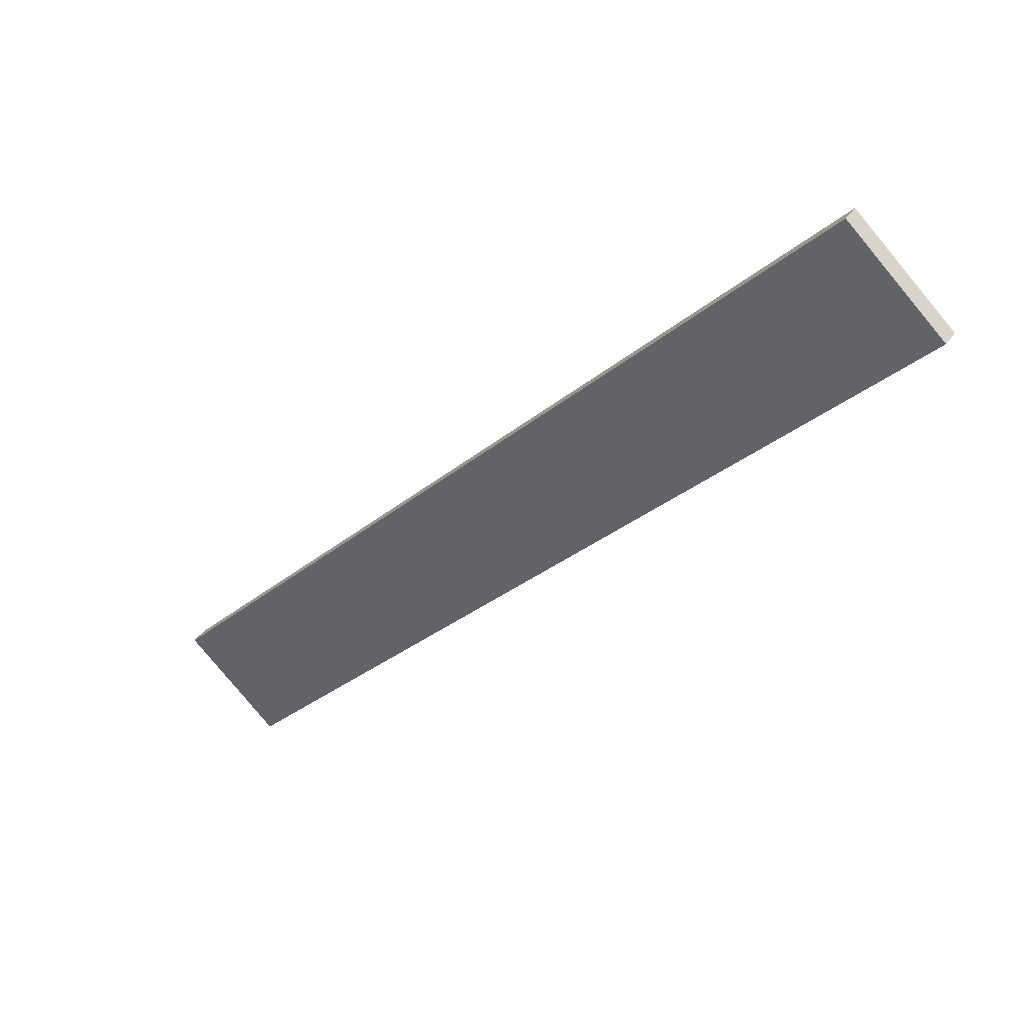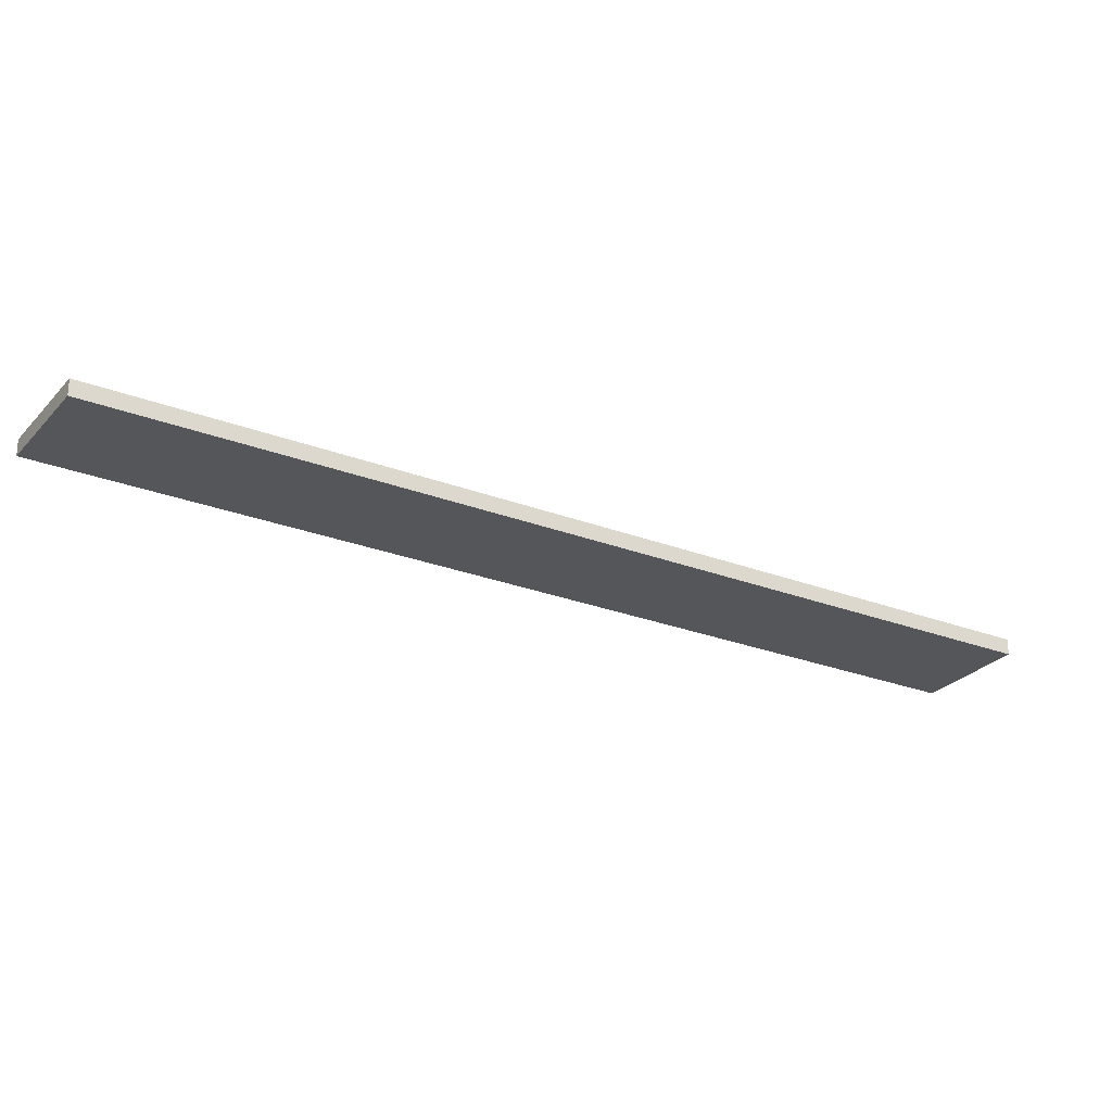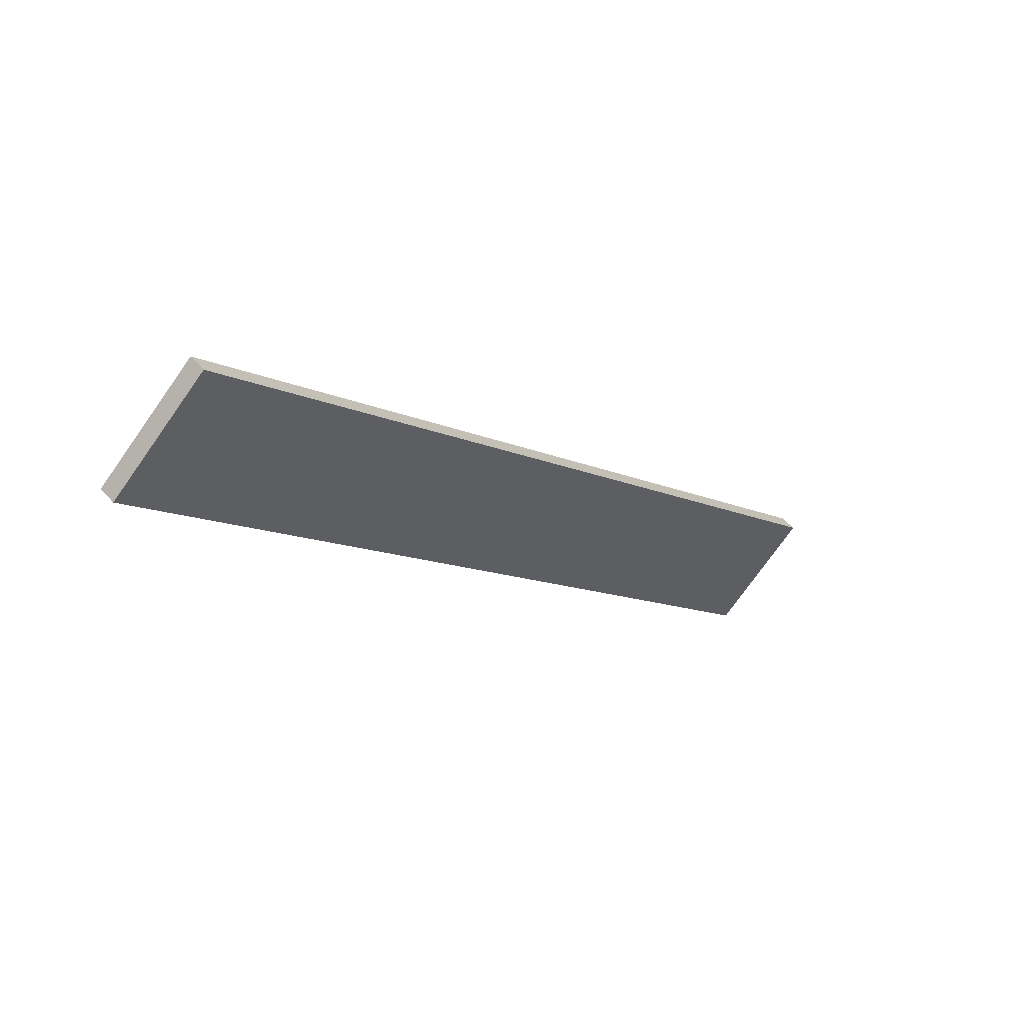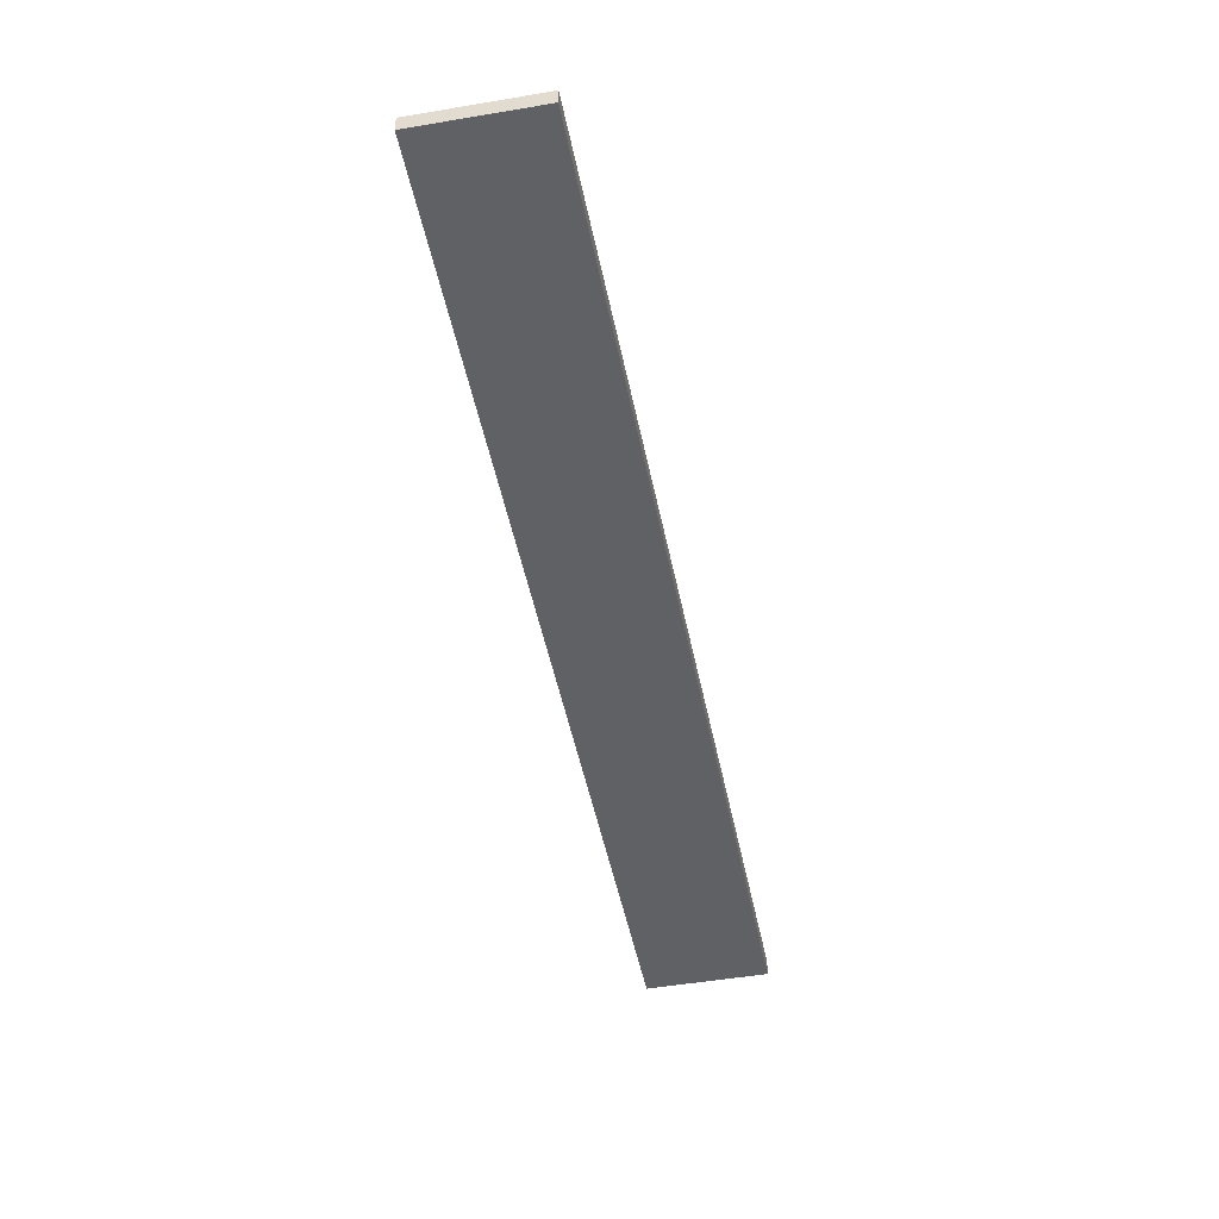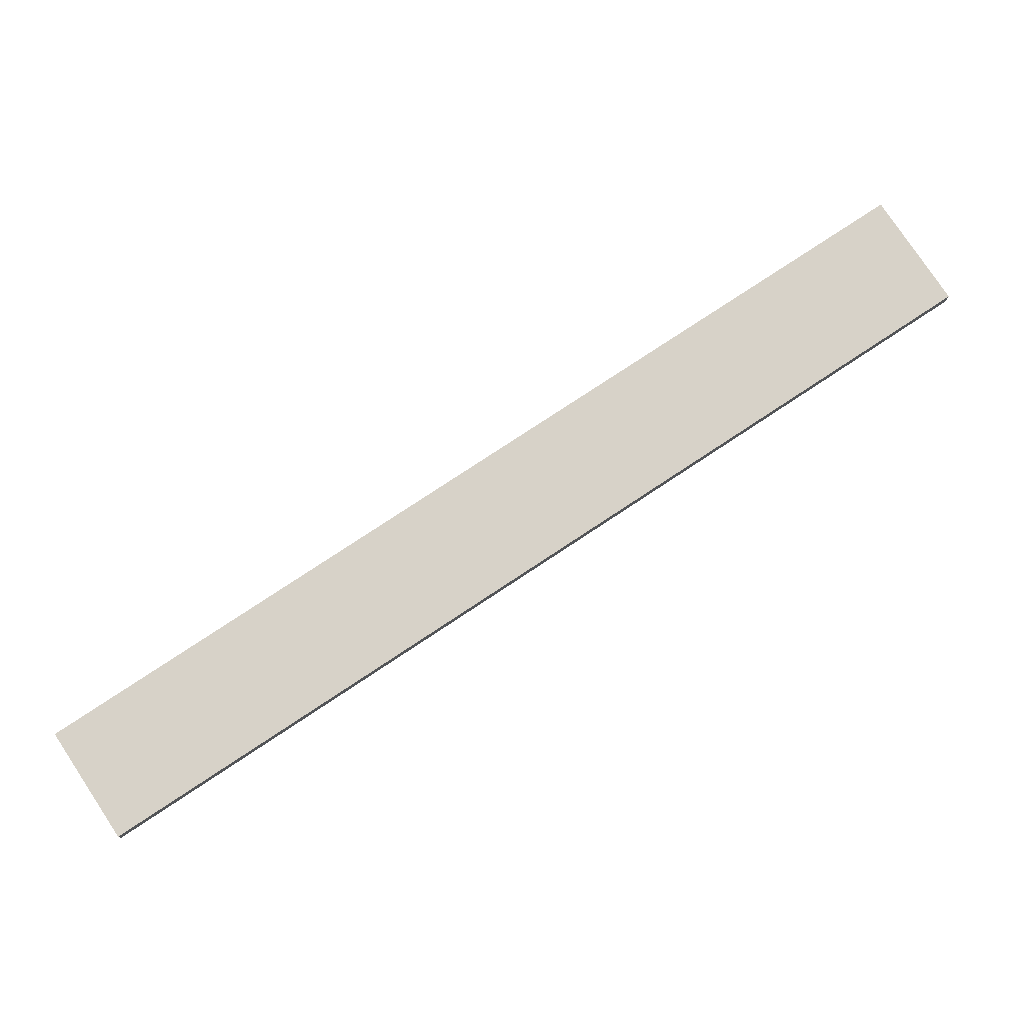
<metadata>
{"format":"obj","ext":"obj","renderer":"f3d","projection":"perspective","resolution":1024,"background":"white","views":[{"elev":40.0,"azim":-149.1,"up":"+Y"},{"elev":-26.0,"azim":100.5,"up":"+Z"},{"elev":52.3,"azim":-39.5,"up":"+Y"},{"elev":-46.9,"azim":-127.0,"up":"+Z"},{"elev":77.4,"azim":98.5,"up":"+Z"}]}
</metadata>
<code>
o mesh85/mesh85-geometry#mesh85-geometry
v 0.3623 -0.3687 0.01925
v 0.3694 -0.3623 0.01925
v 0.4155 -0.4278 0.01925
v 0.3694 -0.3623 0.02055
v 0.4226 -0.4214 0.01925
v 0.4155 -0.4278 0.02055
v 0.3623 -0.3687 0.02055
v 0.4226 -0.4214 0.02055
f 1 2 3
f 3 2 1
f 2 1 4
f 4 1 2
f 5 3 2
f 2 3 5
f 3 6 1
f 1 6 3
f 7 4 1
f 1 4 7
f 2 4 5
f 5 4 2
f 3 5 6
f 6 5 3
f 7 1 6
f 6 1 7
f 7 6 4
f 4 6 7
f 8 5 4
f 4 5 8
f 8 6 5
f 5 6 8
f 8 4 6
f 6 4 8

</code>
